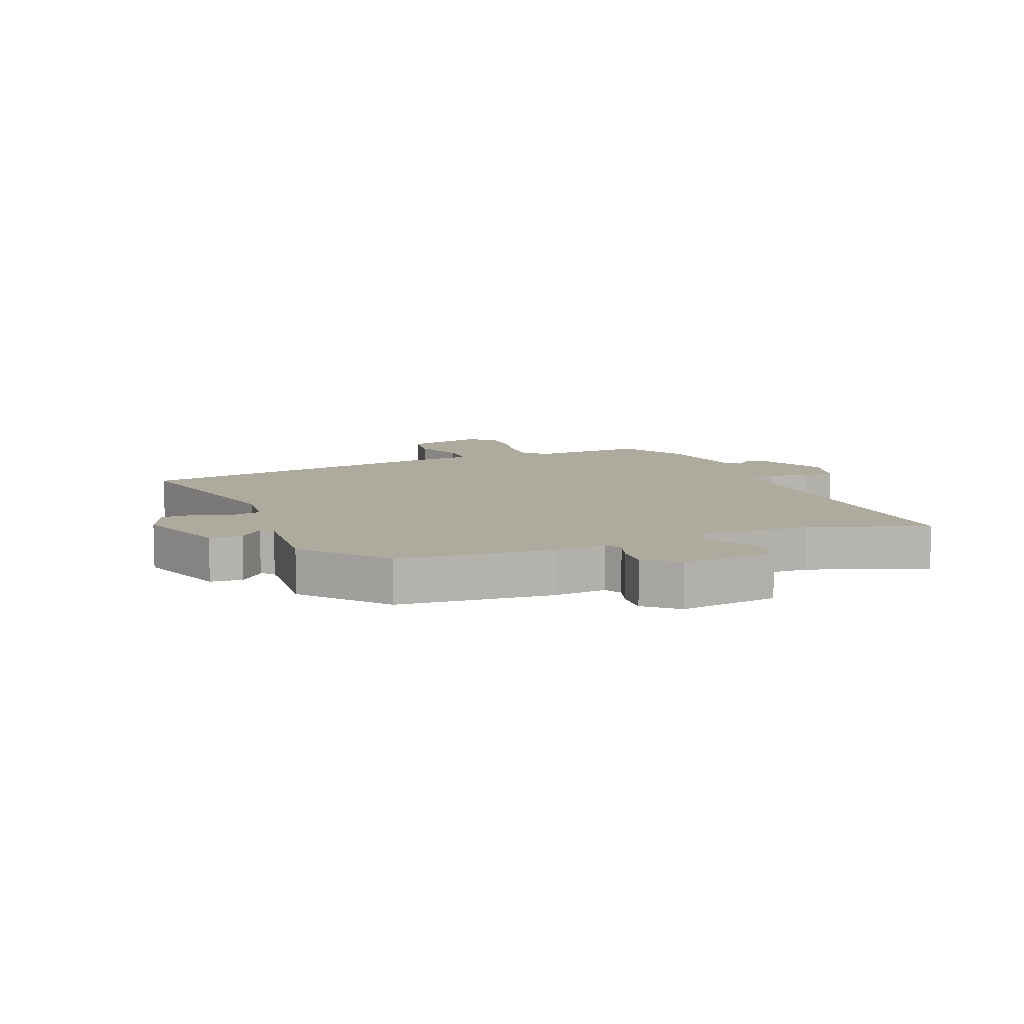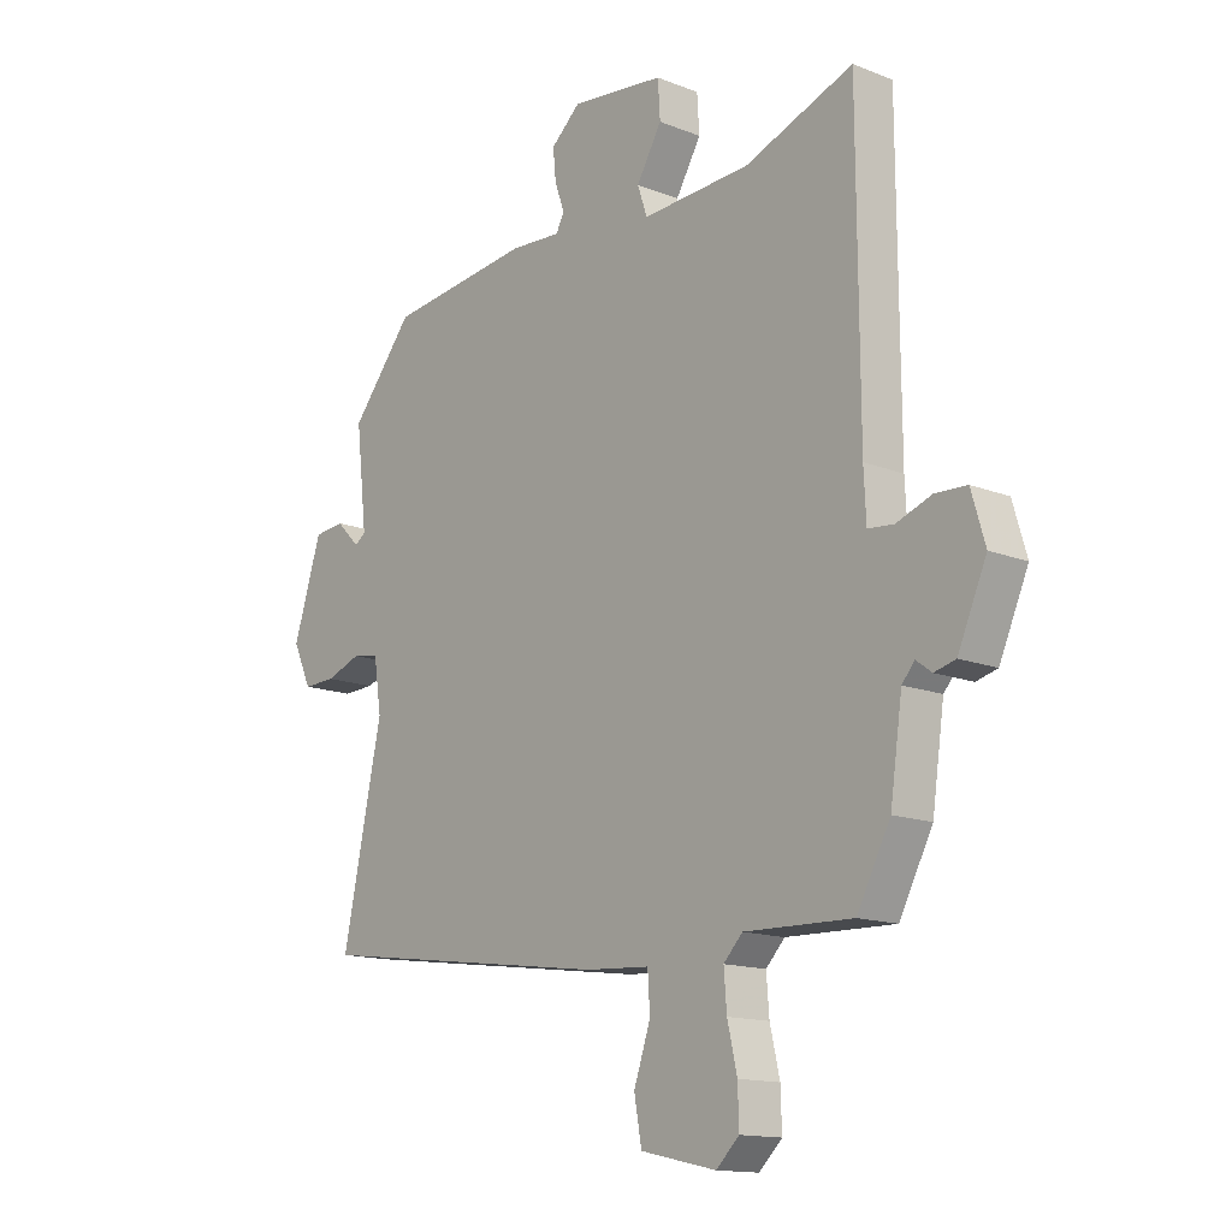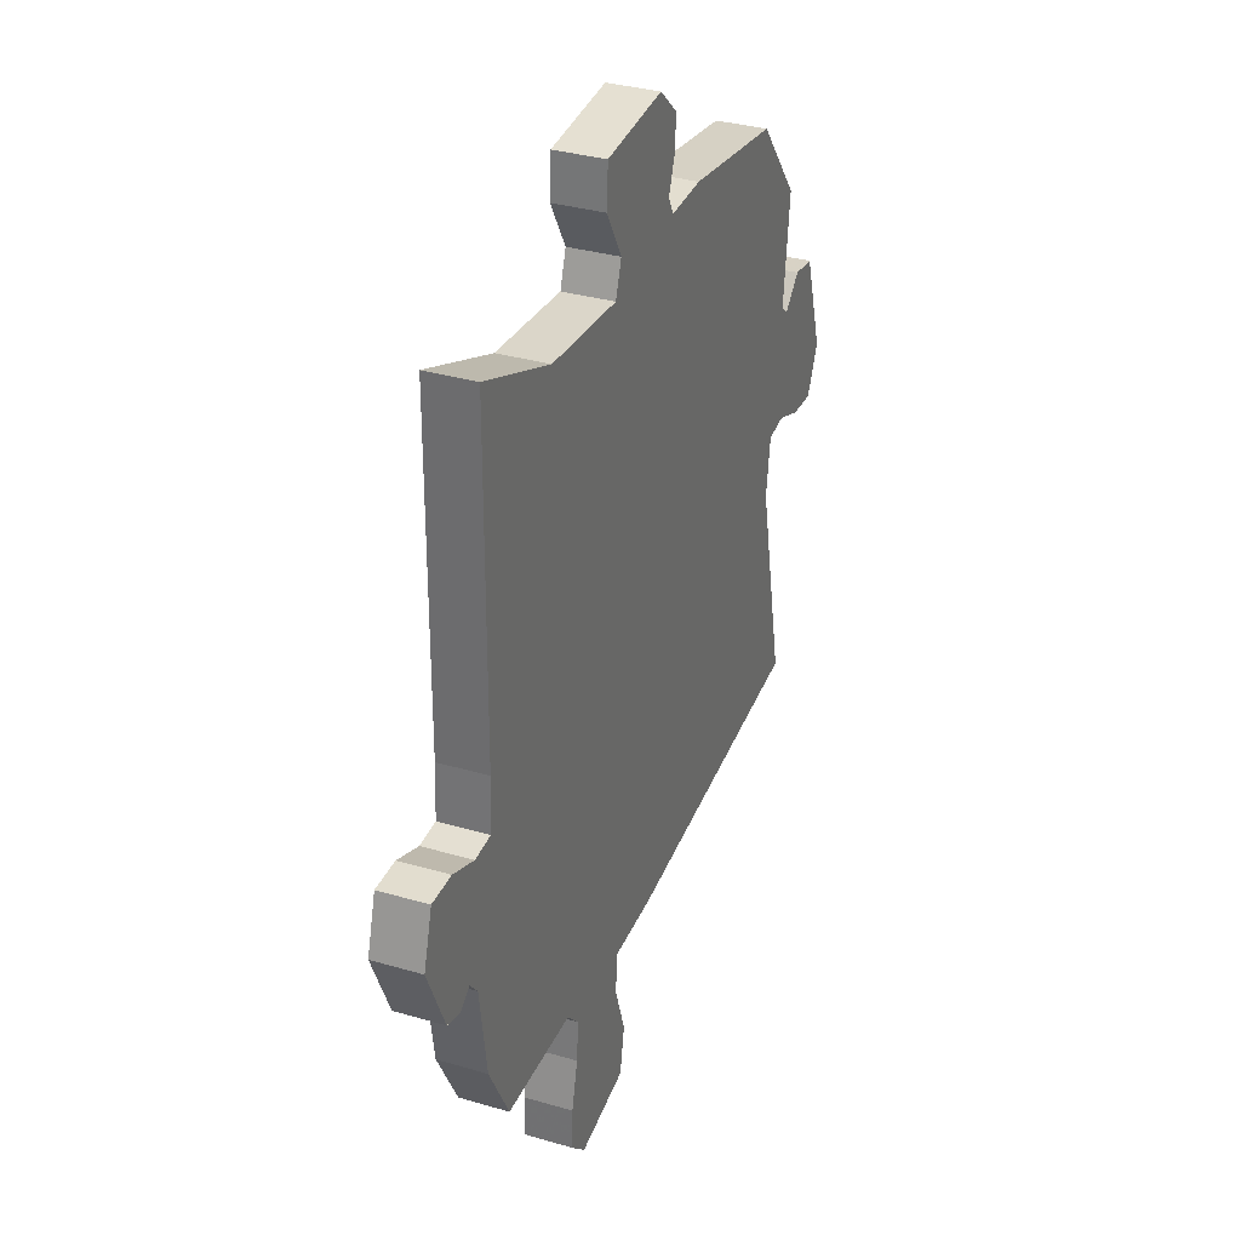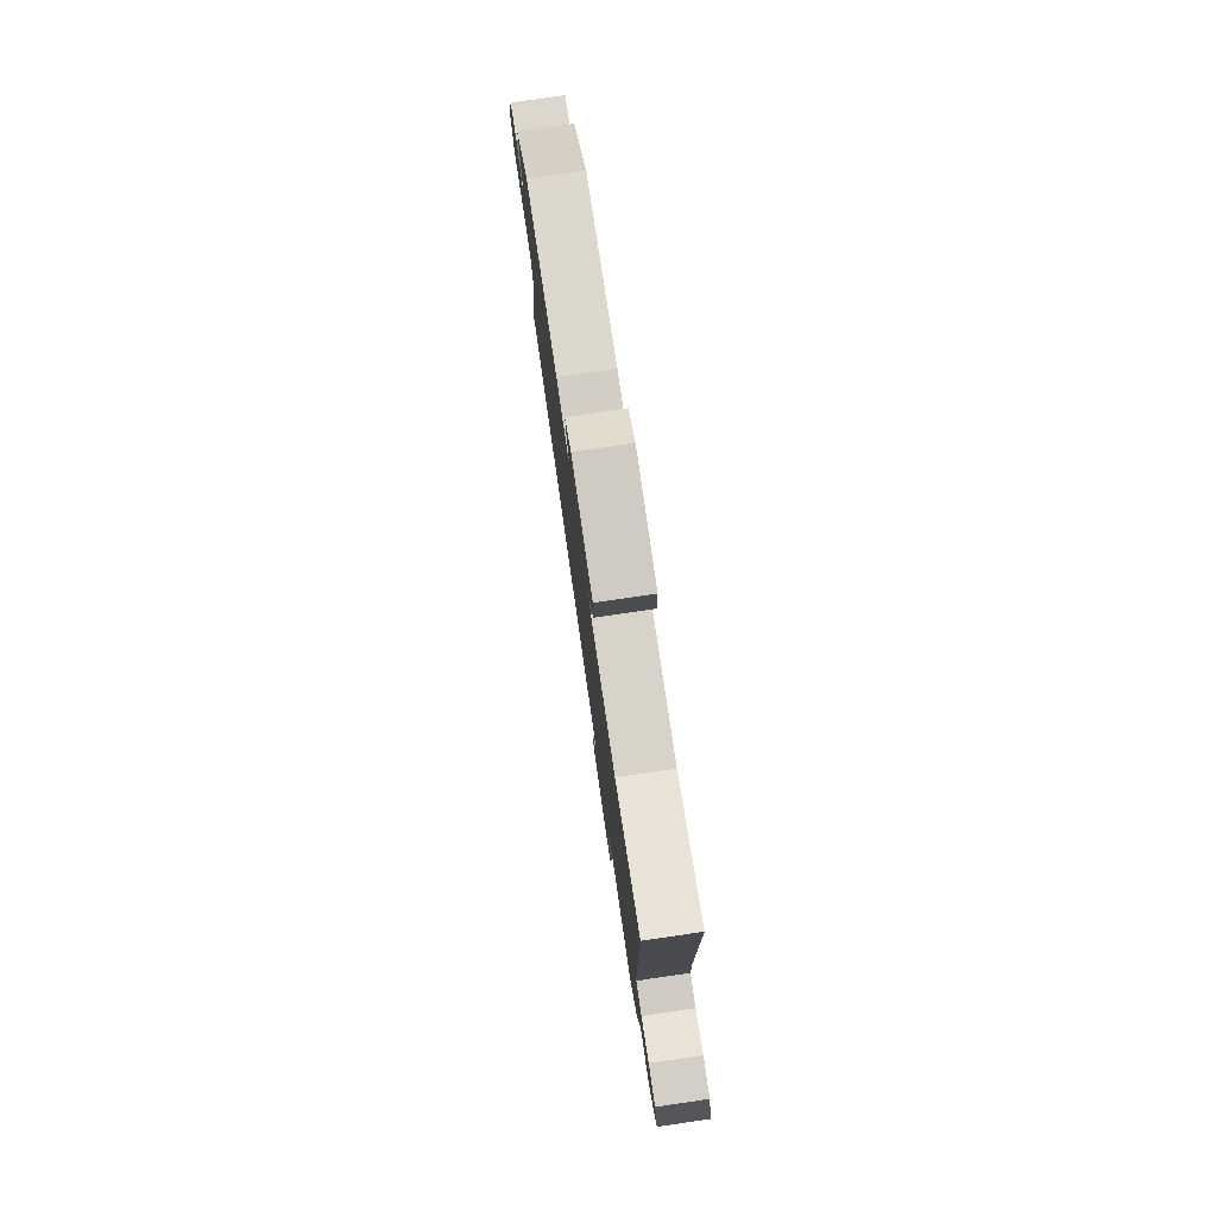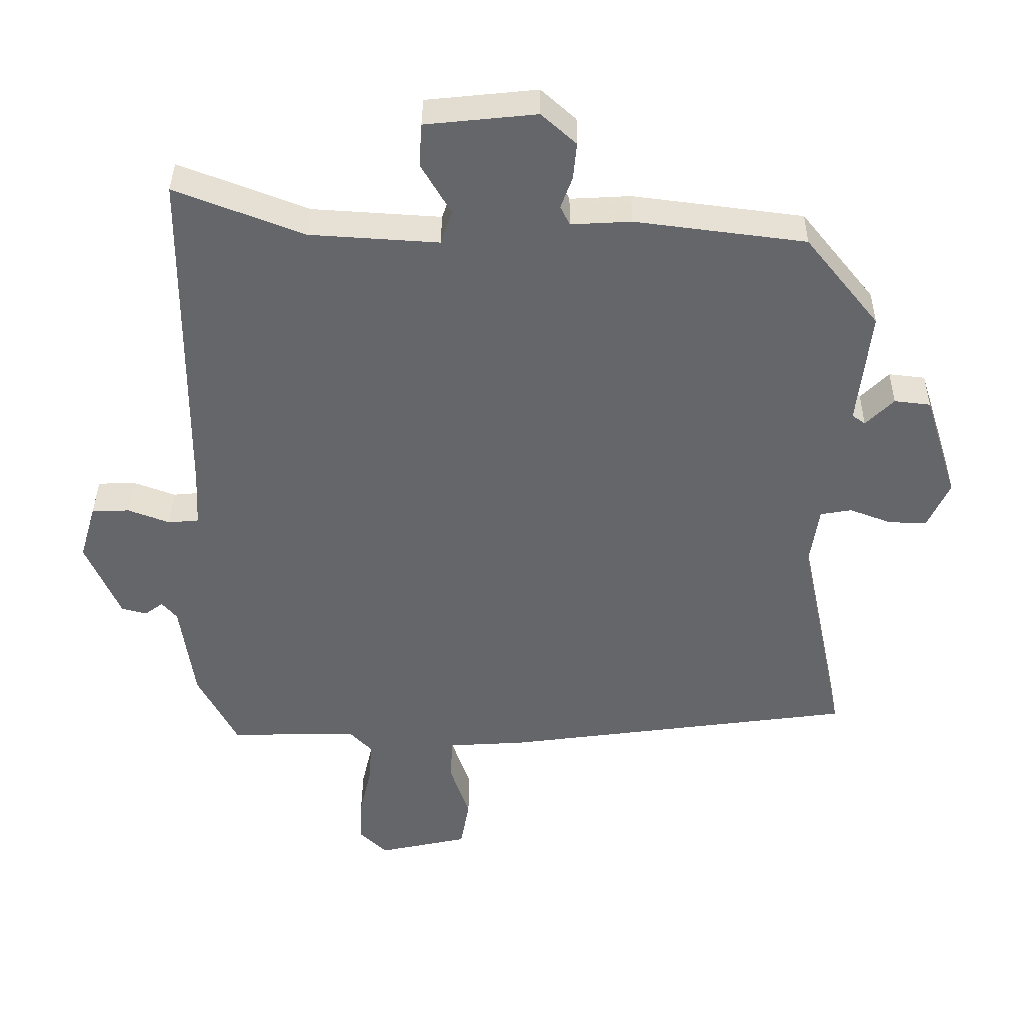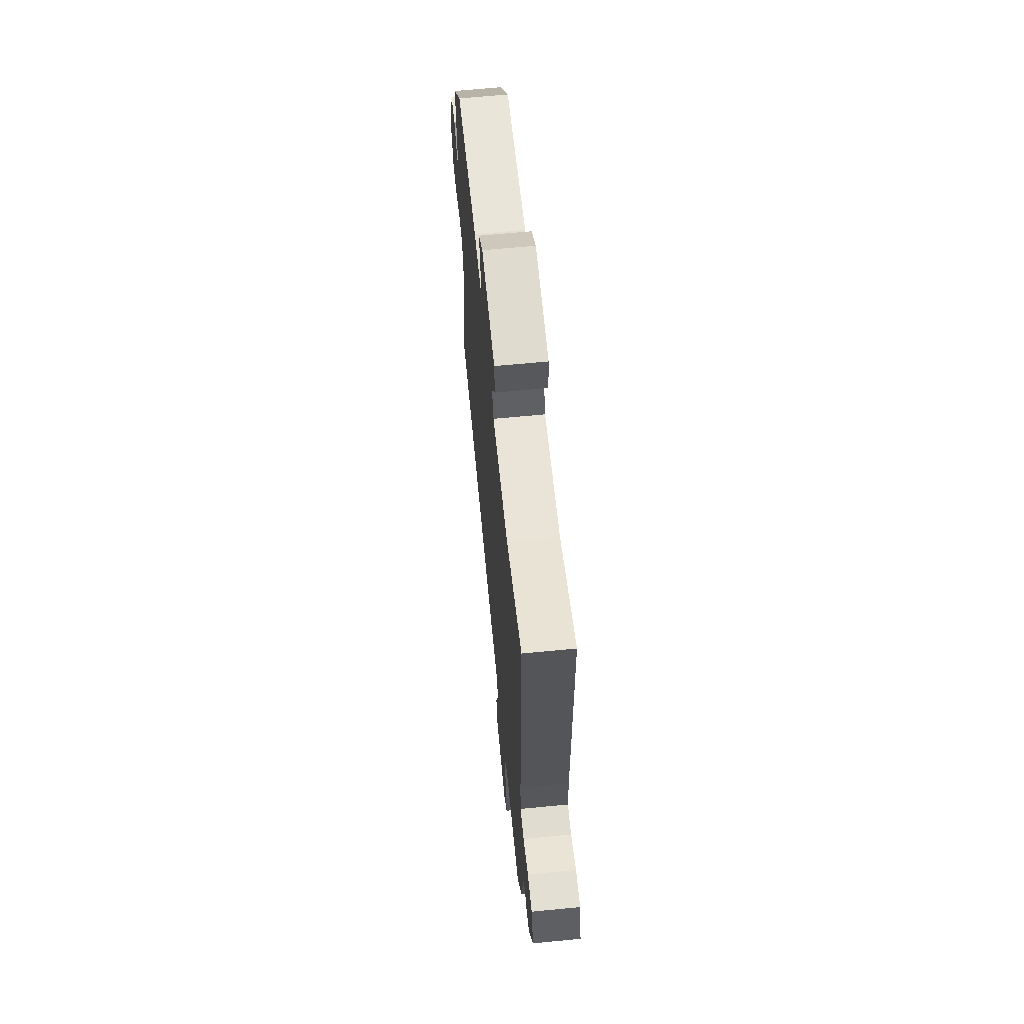
<metadata>
{"format":"obj","ext":"obj","renderer":"f3d","projection":"perspective","resolution":1024,"background":"white","views":[{"elev":9.3,"azim":-23.7,"up":"+Y"},{"elev":-14.1,"azim":48.9,"up":"+Z"},{"elev":33.2,"azim":112.0,"up":"+Z"},{"elev":79.2,"azim":81.7,"up":"+Z"},{"elev":38.1,"azim":-179.5,"up":"+Z"},{"elev":64.6,"azim":84.4,"up":"+Z"}]}
</metadata>
<code>
v -0.529 0.07 -0.43
v -0.46 0.07 -0.101
v -0.473 0.07 -0.013
v -0.519 0.07 -0.005
v -0.58 0.07 -0.028
v -0.636 0.07 -0.03
v -0.668 0.07 0.04
v -0.619 0.07 0.195
v -0.566 0.07 0.201
v -0.525 0.07 0.16
v -0.506 0.07 0.174
v -0.525 0.07 0.343
v -0.417 0.07 0.477
v -0.167 0.07 0.509
v -0.079 0.07 0.504
v -0.065 0.07 0.532
v -0.082 0.07 0.579
v -0.087 0.07 0.633
v -0.036 0.07 0.679
v 0.127 0.07 0.662
v 0.131 0.07 0.598
v 0.087 0.07 0.523
v 0.104 0.07 0.473
v 0.293 0.07 0.485
v 0.482 0.07 0.558
v 0.485 0.07 0.05
v 0.489 0.07 -0.032
v 0.534 0.07 -0.036
v 0.595 0.07 -0.013
v 0.65 0.07 -0.015
v 0.674 0.07 -0.097
v 0.624 0.07 -0.212
v 0.587 0.07 -0.222
v 0.56 0.07 -0.202
v 0.538 0.07 -0.228
v 0.517 0.07 -0.375
v 0.459 0.07 -0.486
v 0.271 0.07 -0.482
v 0.238 0.07 -0.517
v 0.243 0.07 -0.58
v 0.26 0.07 -0.654
v 0.262 0.07 -0.719
v 0.222 0.07 -0.758
v 0.09 0.07 -0.729
v 0.077 0.07 -0.656
v 0.106 0.07 -0.57
v 0.102 0.07 -0.507
v -0.011 0.07 -0.5
v -0.529 0 -0.43
v -0.46 0 -0.101
v -0.473 0 -0.013
v -0.519 0 -0.005
v -0.58 0 -0.028
v -0.636 0 -0.03
v -0.668 0 0.04
v -0.619 0 0.195
v -0.566 0 0.201
v -0.525 0 0.16
v -0.506 0 0.174
v -0.525 0 0.343
v -0.417 0 0.477
v -0.167 0 0.509
v -0.079 0 0.504
v -0.065 0 0.532
v -0.082 0 0.579
v -0.087 0 0.633
v -0.036 0 0.679
v 0.127 0 0.662
v 0.131 0 0.598
v 0.087 0 0.523
v 0.104 0 0.473
v 0.293 0 0.485
v 0.482 0 0.558
v 0.485 0 0.05
v 0.489 0 -0.032
v 0.534 0 -0.036
v 0.595 0 -0.013
v 0.65 0 -0.015
v 0.674 0 -0.097
v 0.624 0 -0.212
v 0.587 0 -0.222
v 0.56 0 -0.202
v 0.538 0 -0.228
v 0.517 0 -0.375
v 0.459 0 -0.486
v 0.271 0 -0.482
v 0.238 0 -0.517
v 0.243 0 -0.58
v 0.26 0 -0.654
v 0.262 0 -0.719
v 0.222 0 -0.758
v 0.09 0 -0.729
v 0.077 0 -0.656
v 0.106 0 -0.57
v 0.102 0 -0.507
v -0.011 0 -0.5
f 47 48 1 2
f 43 44 45 46
f 43 46 47
f 40 41 42 43
f 39 40 43 47
f 38 39 47 2
f 35 36 37 38
f 34 35 38 2
f 32 33 34
f 31 32 34
f 28 29 30 31
f 27 28 31 34
f 24 25 26
f 23 24 26 27
f 19 20 21 22
f 19 22 23
f 16 17 18 19
f 16 19 23
f 15 16 23 27
f 11 12 13 14
f 11 14 15 27
f 7 8 9 10
f 4 5 6 7
f 3 4 7 10
f 27 34 2 3
f 3 10 11 27
f 50 49 96 95
f 94 93 92 91
f 95 94 91
f 91 90 89 88
f 95 91 88 87
f 50 95 87 86
f 86 85 84 83
f 50 86 83 82
f 82 81 80
f 82 80 79
f 79 78 77 76
f 82 79 76 75
f 74 73 72
f 75 74 72 71
f 70 69 68 67
f 71 70 67
f 67 66 65 64
f 71 67 64
f 75 71 64 63
f 62 61 60 59
f 75 63 62 59
f 58 57 56 55
f 55 54 53 52
f 58 55 52 51
f 51 50 82 75
f 75 59 58 51
f 1 49 50 2
f 2 50 51 3
f 3 51 52 4
f 4 52 53 5
f 5 53 54 6
f 6 54 55 7
f 7 55 56 8
f 8 56 57 9
f 9 57 58 10
f 10 58 59 11
f 11 59 60 12
f 12 60 61 13
f 13 61 62 14
f 14 62 63 15
f 15 63 64 16
f 16 64 65 17
f 17 65 66 18
f 18 66 67 19
f 19 67 68 20
f 20 68 69 21
f 21 69 70 22
f 22 70 71 23
f 23 71 72 24
f 24 72 73 25
f 25 73 74 26
f 26 74 75 27
f 27 75 76 28
f 28 76 77 29
f 29 77 78 30
f 30 78 79 31
f 31 79 80 32
f 32 80 81 33
f 33 81 82 34
f 34 82 83 35
f 35 83 84 36
f 36 84 85 37
f 37 85 86 38
f 38 86 87 39
f 39 87 88 40
f 40 88 89 41
f 41 89 90 42
f 42 90 91 43
f 43 91 92 44
f 44 92 93 45
f 45 93 94 46
f 46 94 95 47
f 47 95 96 48
f 48 96 49 1

</code>
